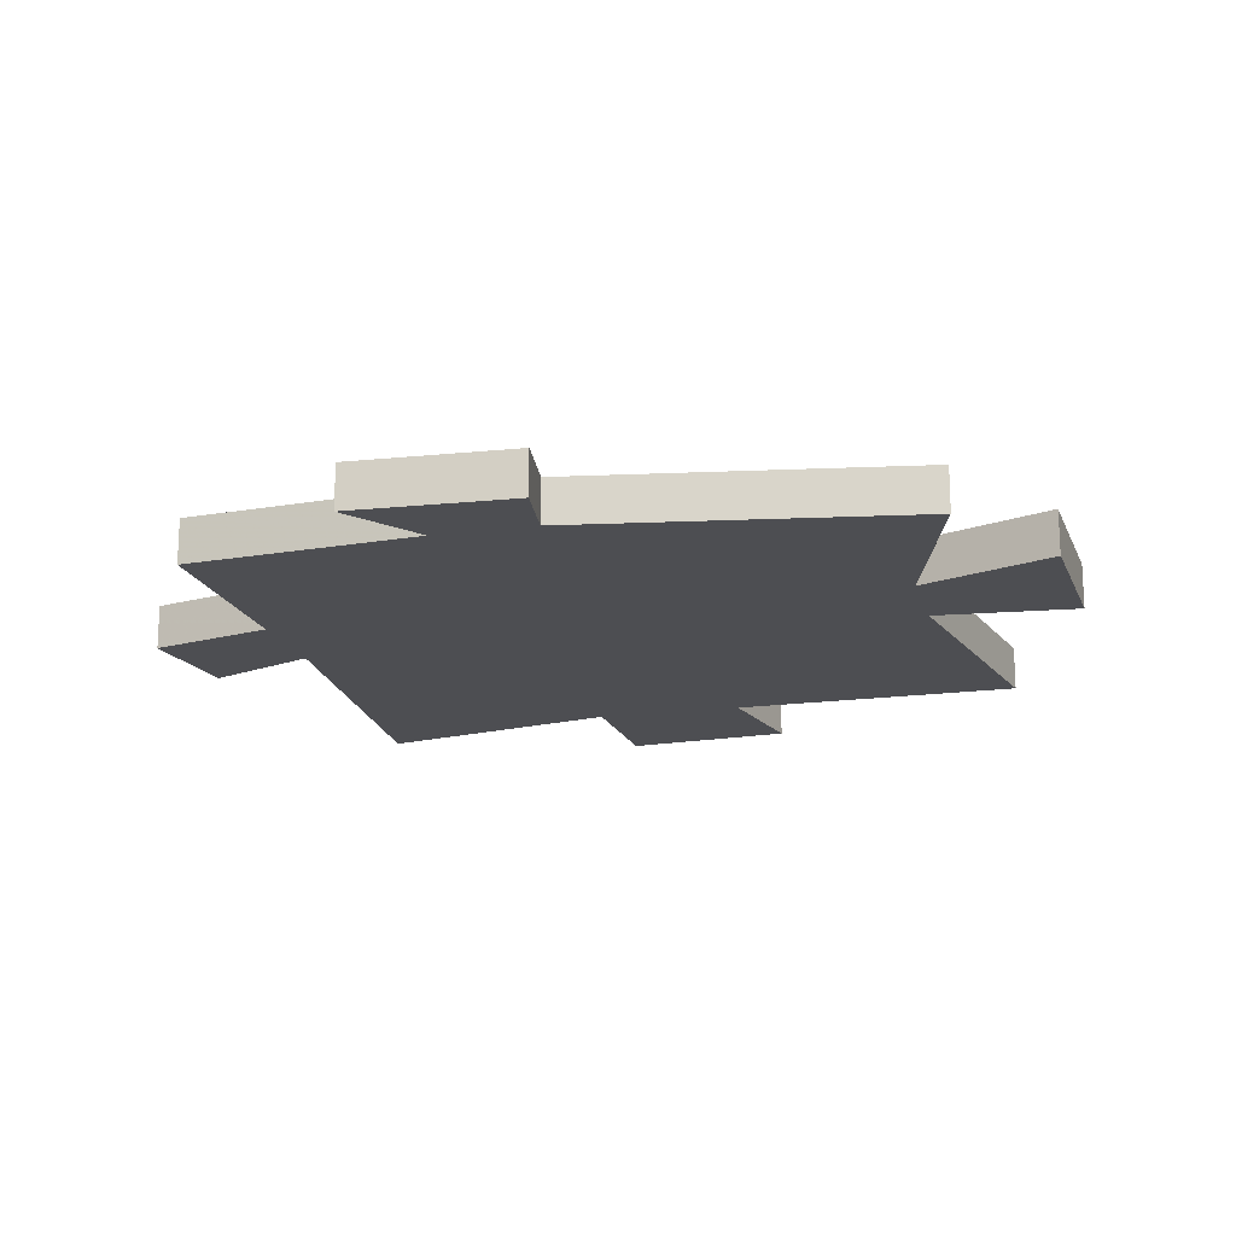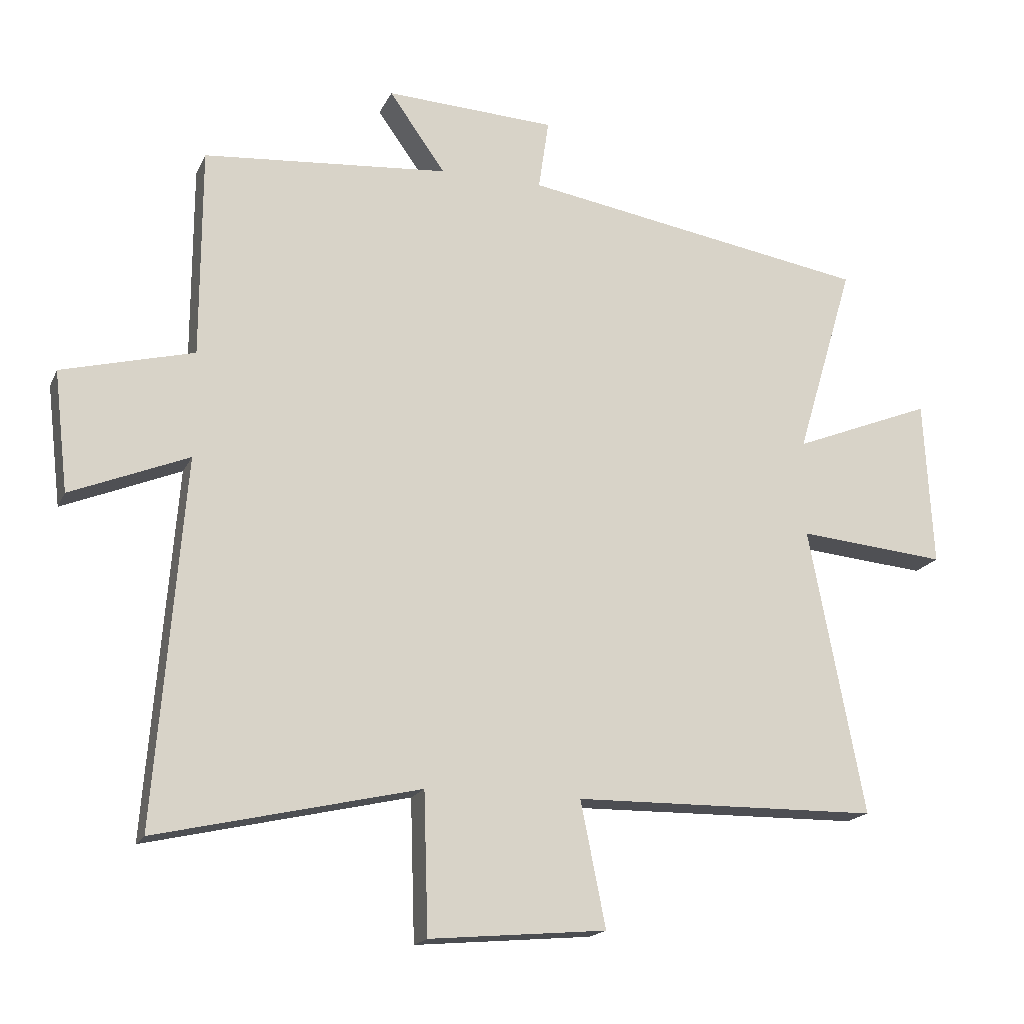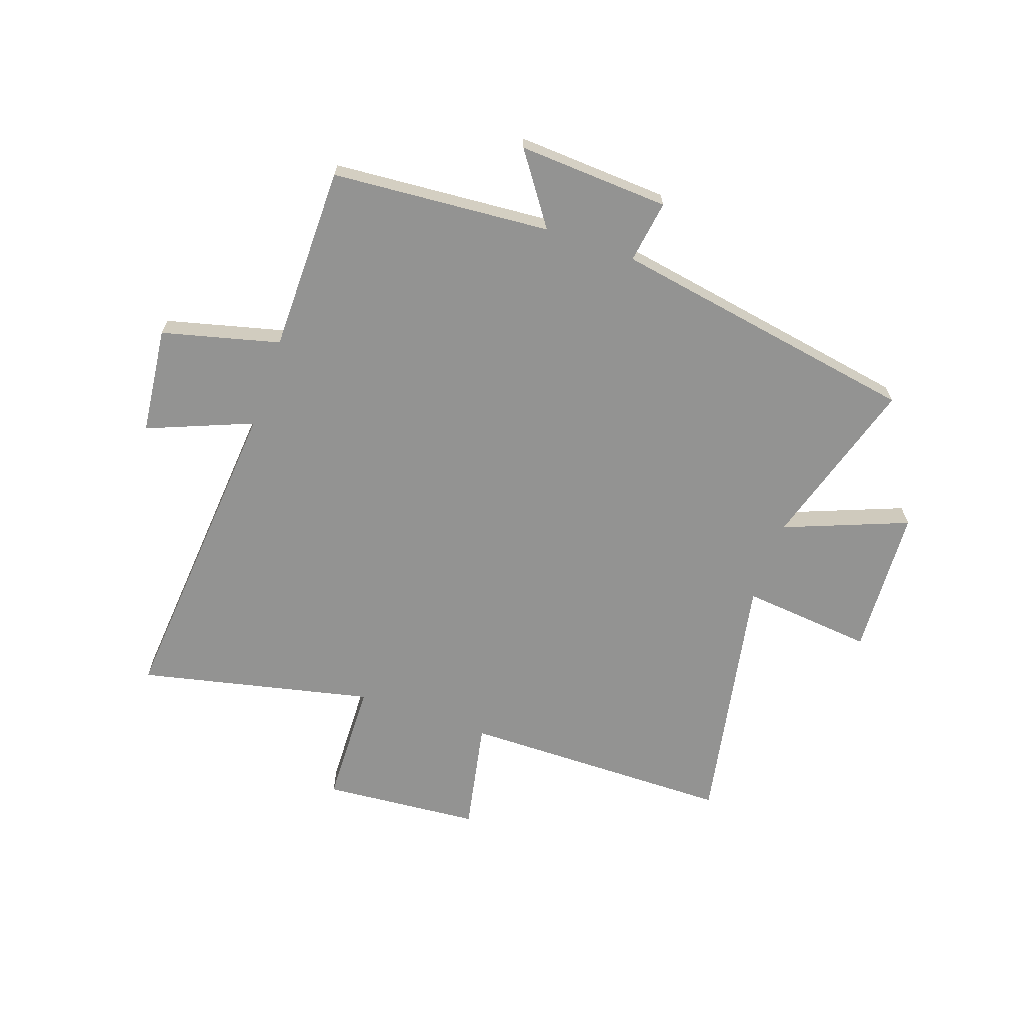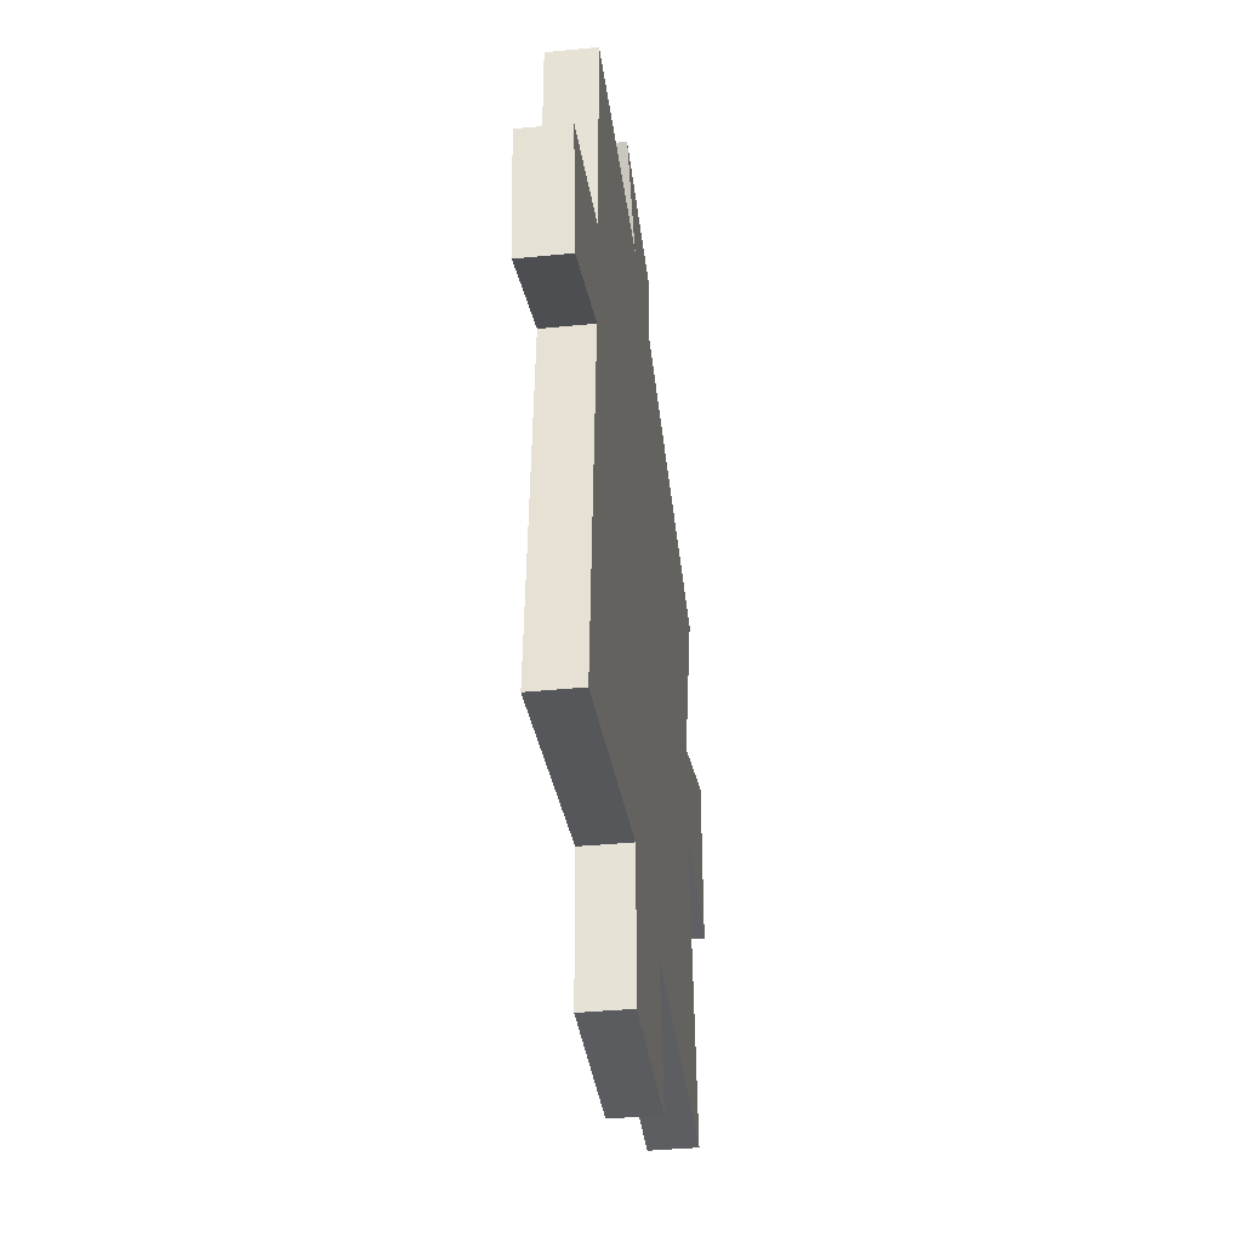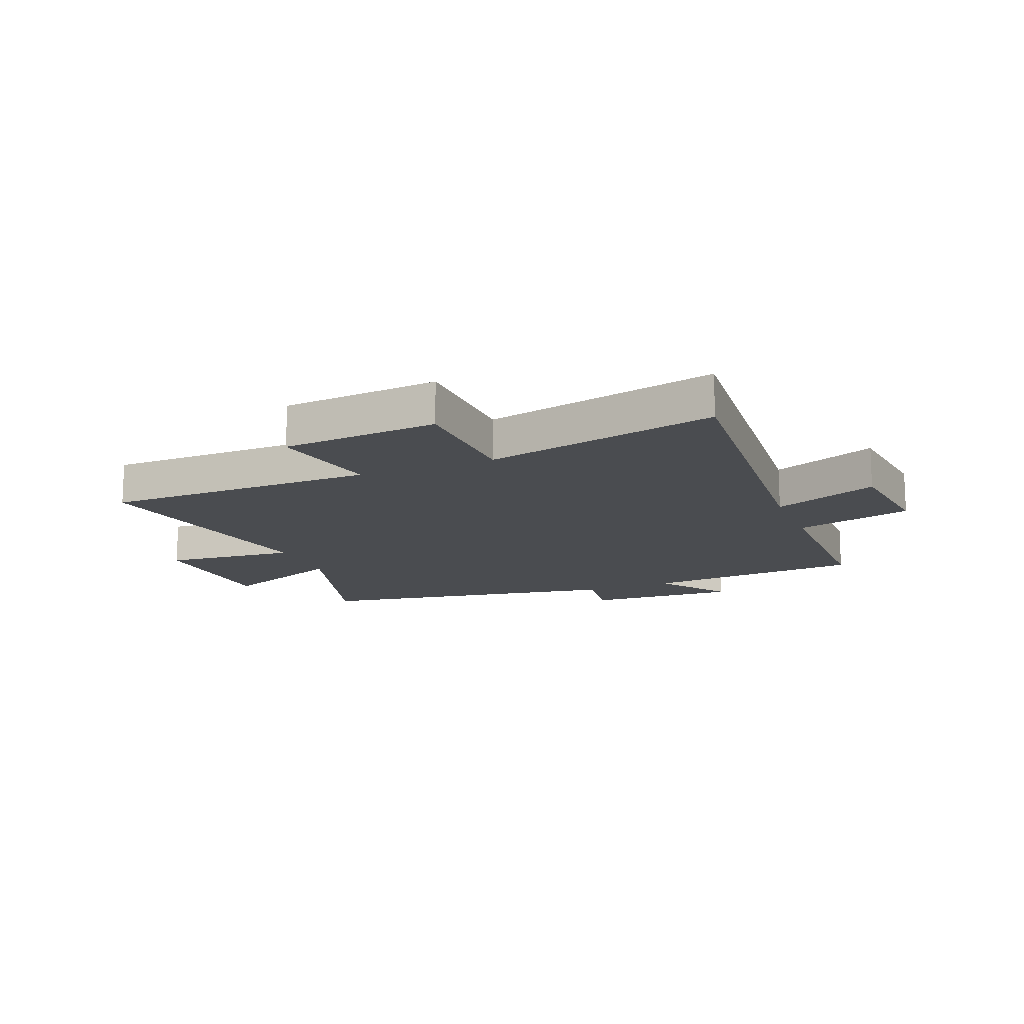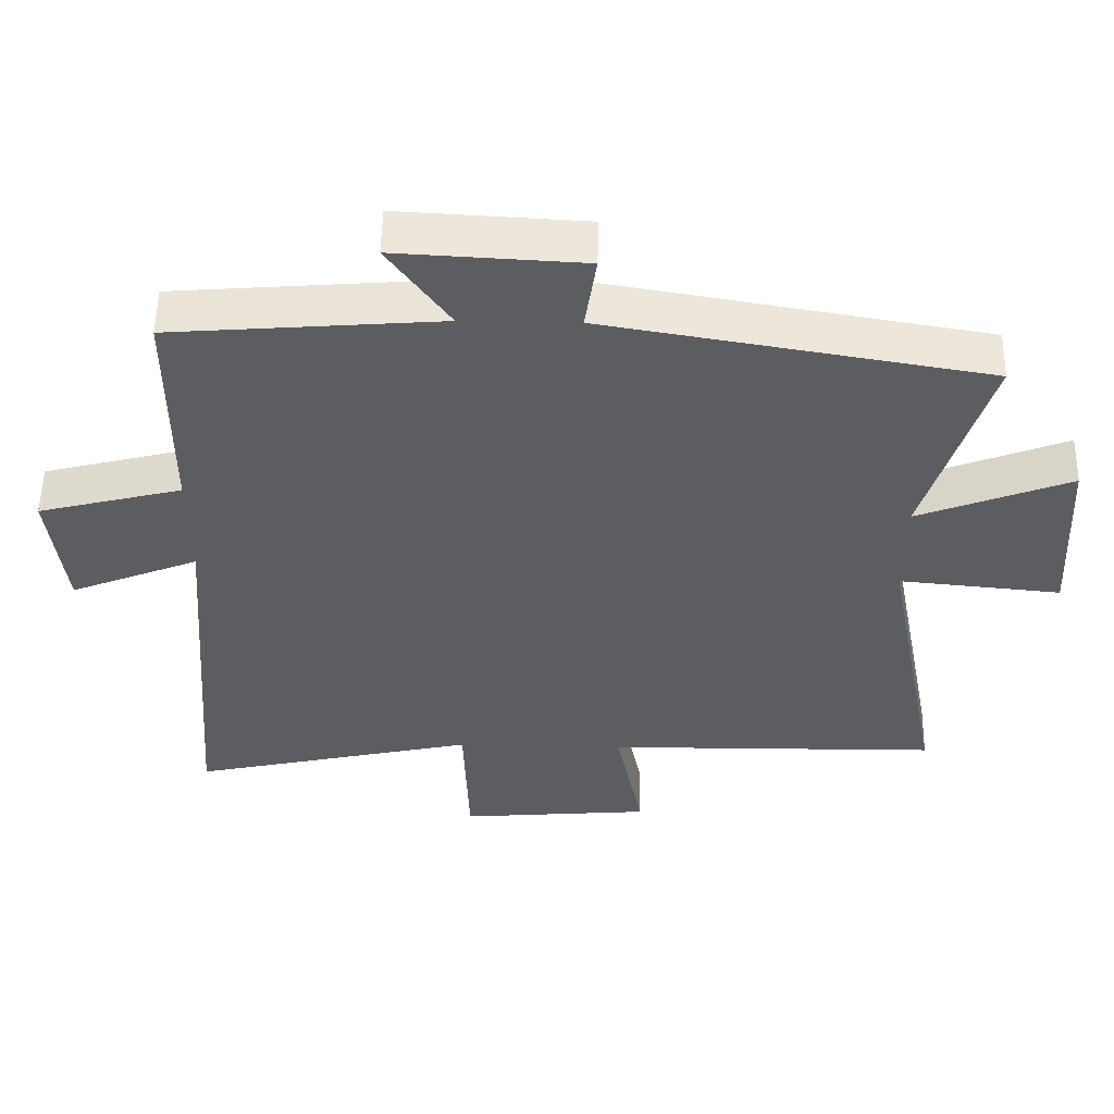
<metadata>
{"format":"obj","ext":"obj","renderer":"f3d","projection":"perspective","resolution":1024,"background":"white","views":[{"elev":-17.1,"azim":14.6,"up":"+Y"},{"elev":-17.6,"azim":-18.5,"up":"+Z"},{"elev":-66.7,"azim":-19.4,"up":"+Y"},{"elev":-39.4,"azim":-83.0,"up":"+Z"},{"elev":-14.7,"azim":-158.1,"up":"+Y"},{"elev":53.8,"azim":1.1,"up":"+Z"}]}
</metadata>
<code>
v 0.59 0.07 0.408
v 0.5 0.07 0.107
v 0.717 0.07 0.193
v 0.731 0.07 -0.067
v 0.5 0.07 -0.045
v 0.586 0.07 -0.494
v 0.109 0.07 -0.5
v 0.148 0.07 -0.695
v -0.128 0.07 -0.719
v -0.135 0.07 -0.5
v -0.545 0.07 -0.593
v -0.5 0.07 -0.024
v -0.684 0.07 -0.099
v -0.706 0.07 0.089
v -0.5 0.07 0.142
v -0.499 0.07 0.469
v -0.115 0.07 0.5
v -0.203 0.07 0.624
v 0.063 0.07 0.61
v 0.047 0.07 0.5
v 0.59 0 0.408
v 0.5 0 0.107
v 0.717 0 0.193
v 0.731 0 -0.067
v 0.5 0 -0.045
v 0.586 0 -0.494
v 0.109 0 -0.5
v 0.148 0 -0.695
v -0.128 0 -0.719
v -0.135 0 -0.5
v -0.545 0 -0.593
v -0.5 0 -0.024
v -0.684 0 -0.099
v -0.706 0 0.089
v -0.5 0 0.142
v -0.499 0 0.469
v -0.115 0 0.5
v -0.203 0 0.624
v 0.063 0 0.61
v 0.047 0 0.5
f 17 18 19 20
f 20 1 2
f 17 20 2
f 16 17 2
f 15 16 2
f 12 13 14 15
f 12 15 2
f 10 11 12 2
f 7 8 9 10
f 5 6 7 10
f 5 10 2 3
f 3 4 5
f 40 39 38 37
f 22 21 40
f 22 40 37
f 22 37 36
f 22 36 35
f 35 34 33 32
f 22 35 32
f 22 32 31 30
f 30 29 28 27
f 30 27 26 25
f 23 22 30 25
f 25 24 23
f 1 21 22 2
f 2 22 23 3
f 3 23 24 4
f 4 24 25 5
f 5 25 26 6
f 6 26 27 7
f 7 27 28 8
f 8 28 29 9
f 9 29 30 10
f 10 30 31 11
f 11 31 32 12
f 12 32 33 13
f 13 33 34 14
f 14 34 35 15
f 15 35 36 16
f 16 36 37 17
f 17 37 38 18
f 18 38 39 19
f 19 39 40 20
f 20 40 21 1

</code>
